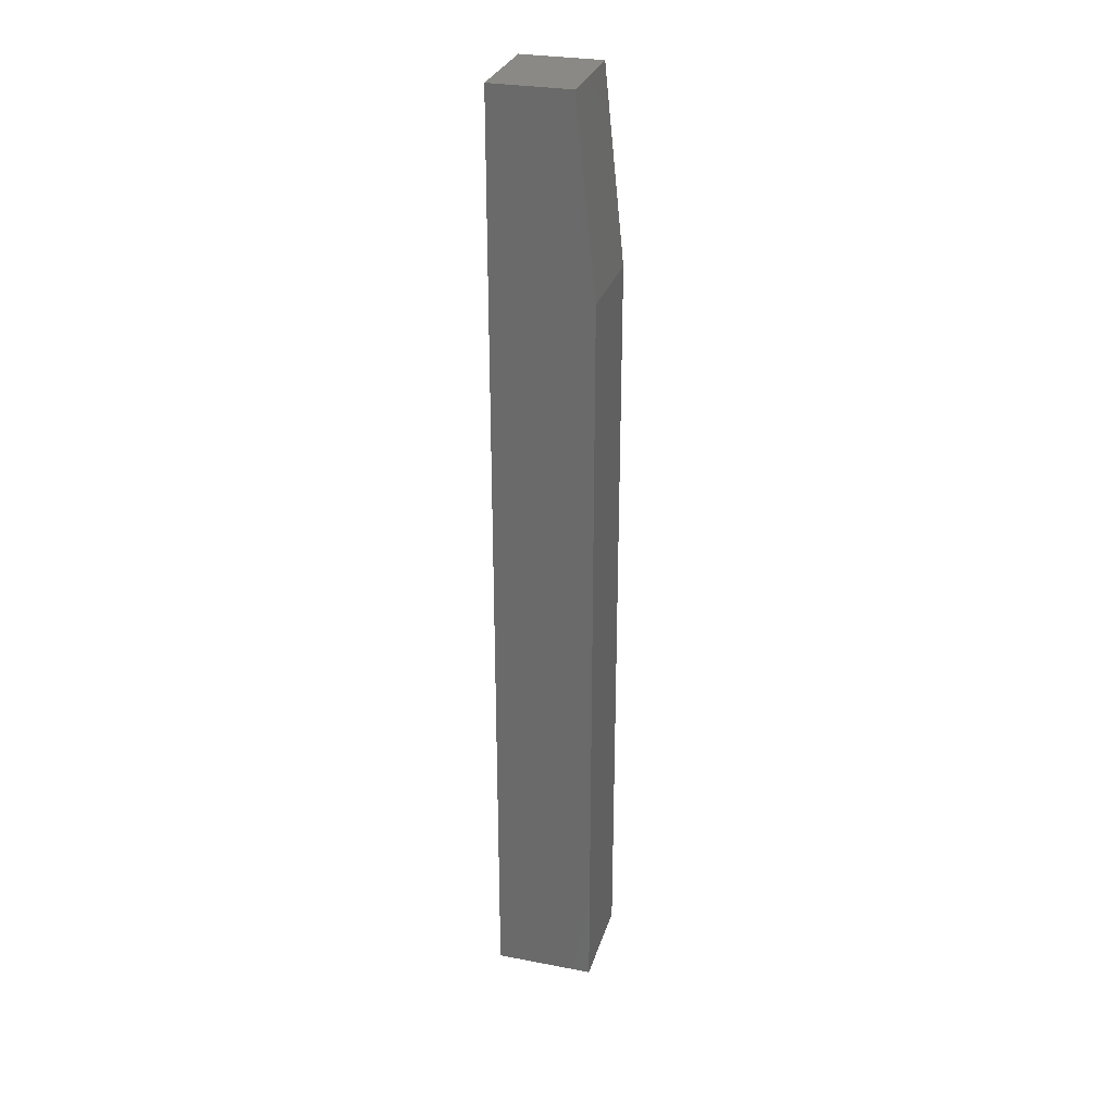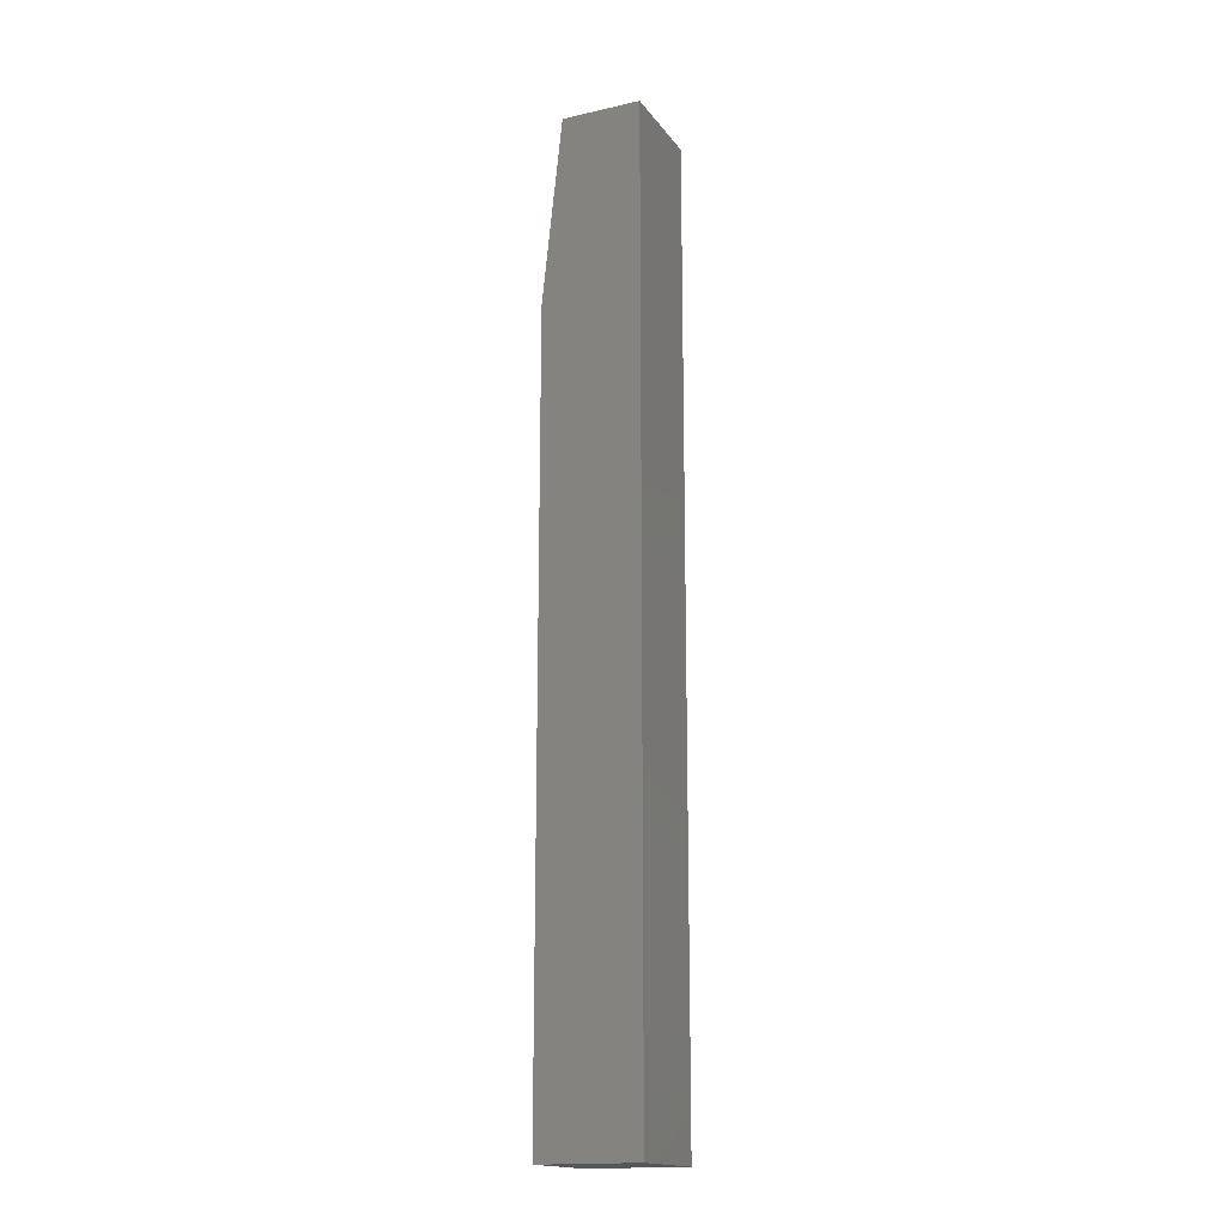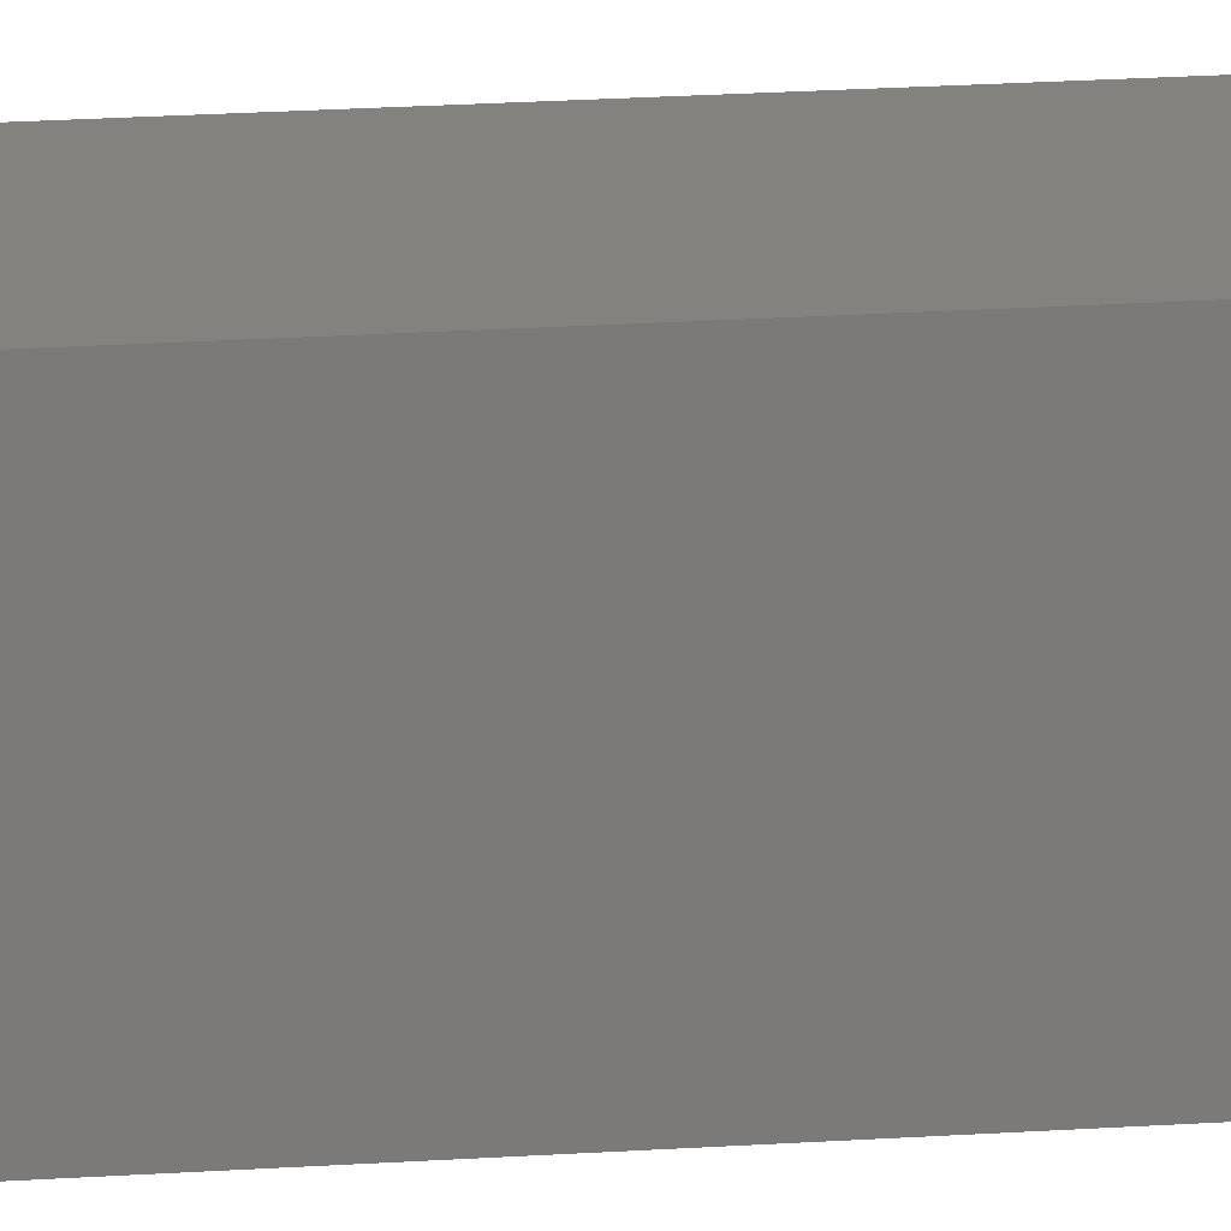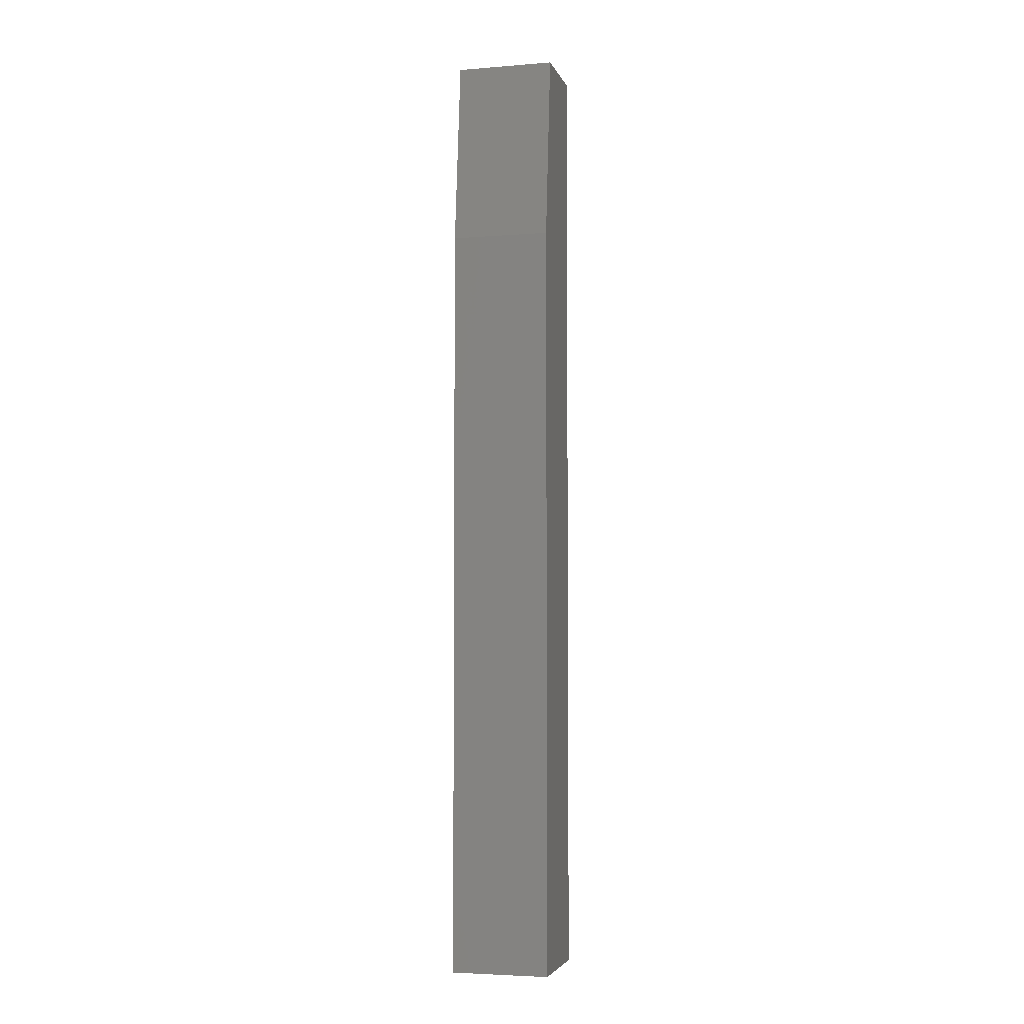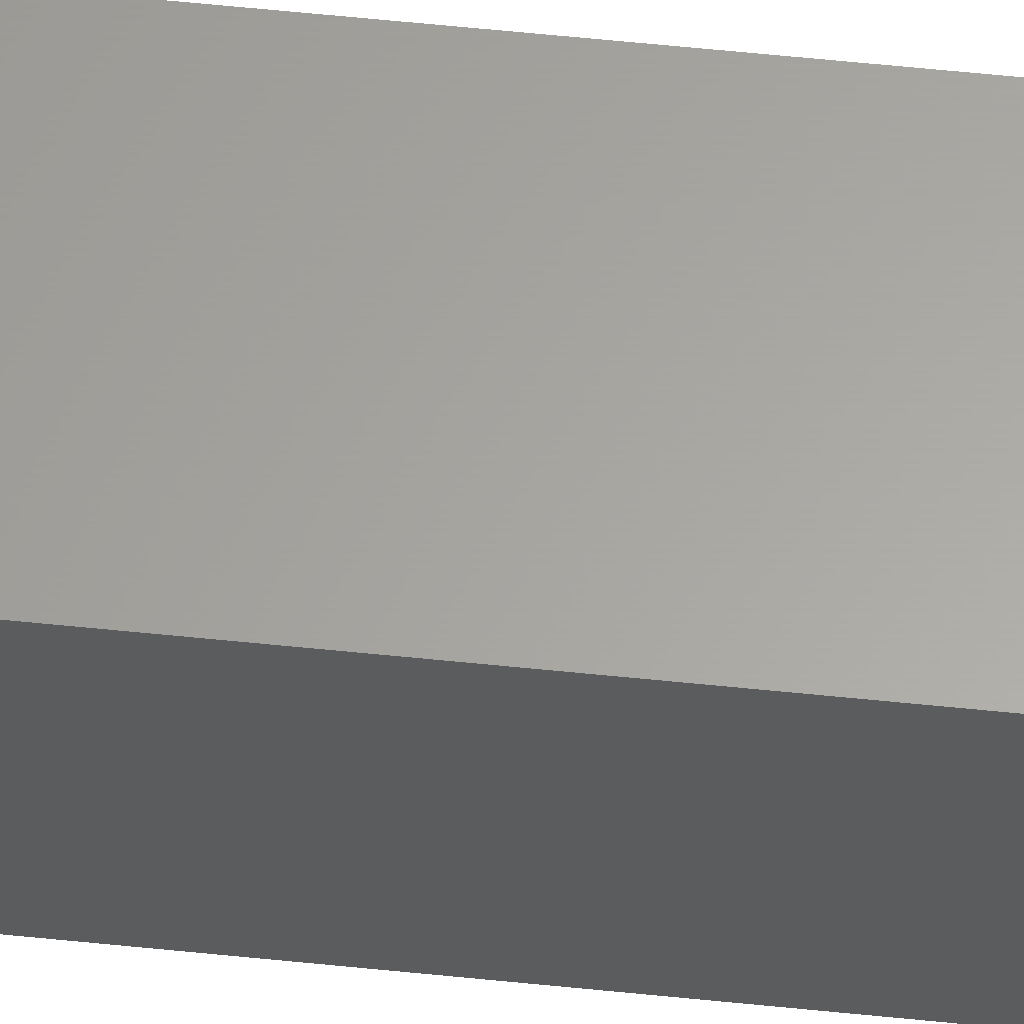
<metadata>
{"format":"stl","ext":"stl","renderer":"f3d","projection":"perspective","resolution":1024,"background":"white","views":[{"elev":29.1,"azim":15.8,"up":"+Y"},{"elev":-16.9,"azim":-155.6,"up":"+Y"},{"elev":16.7,"azim":81.4,"up":"+Z"},{"elev":-4.3,"azim":104.5,"up":"+Y"},{"elev":62.3,"azim":-84.1,"up":"+Z"}]}
</metadata>
<code>
# stl→obj: 10 verts, 16 faces
v -0.03906 0 -0.03906
v -0.03906 4.879e-18 0.03906
v 0.02344 3.903e-18 -0.03906
v 0.02344 8.782e-18 0.03906
v -0.03906 -0.75 0.03906
v 0.03906 -0.75 0.03906
v 0.03906 -0.1484 0.03906
v 0.03906 -0.1484 -0.03906
v 0.03906 -0.75 -0.03906
v -0.03906 -0.75 -0.03906
f 1 2 3
f 3 2 4
f 5 6 2
f 2 6 7
f 2 7 4
f 8 7 9
f 9 7 6
f 9 10 8
f 8 10 1
f 8 1 3
f 3 4 8
f 8 4 7
f 10 9 5
f 5 9 6
f 2 1 5
f 5 1 10

</code>
